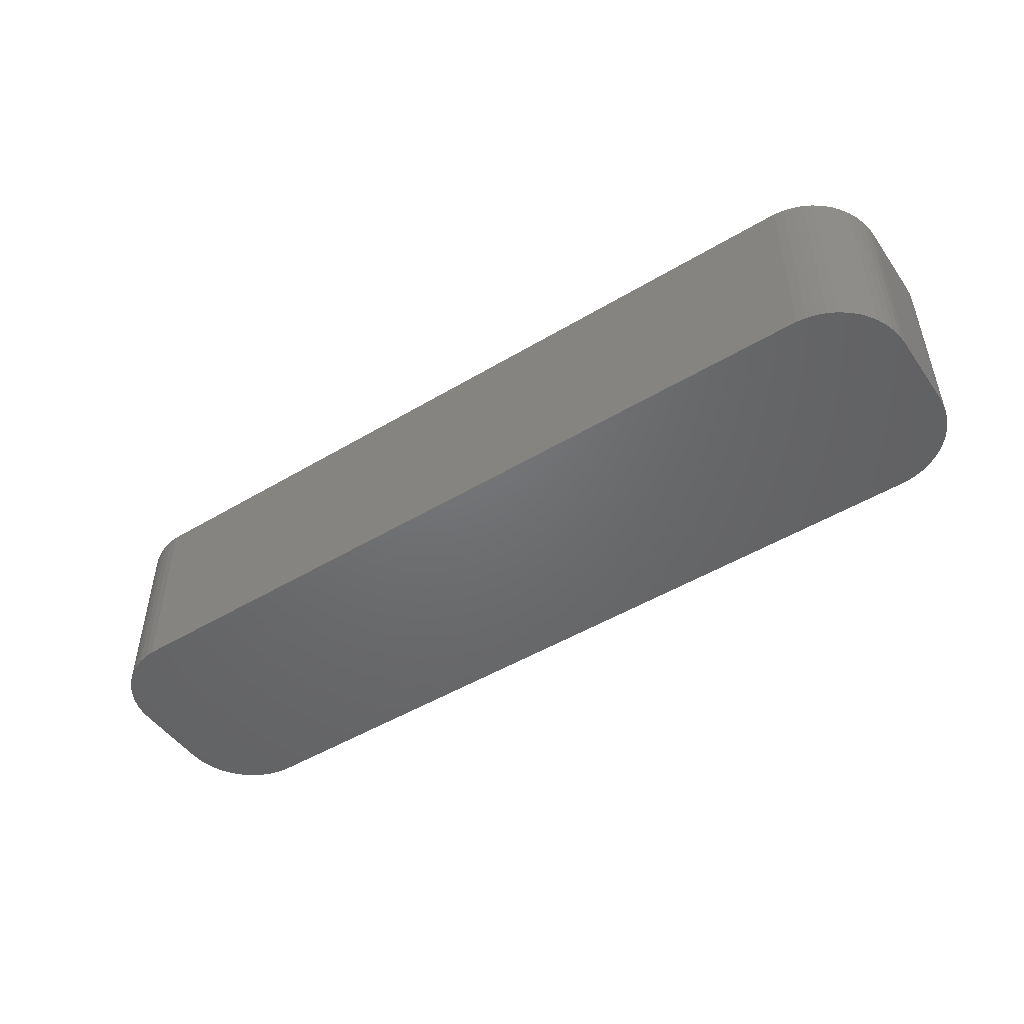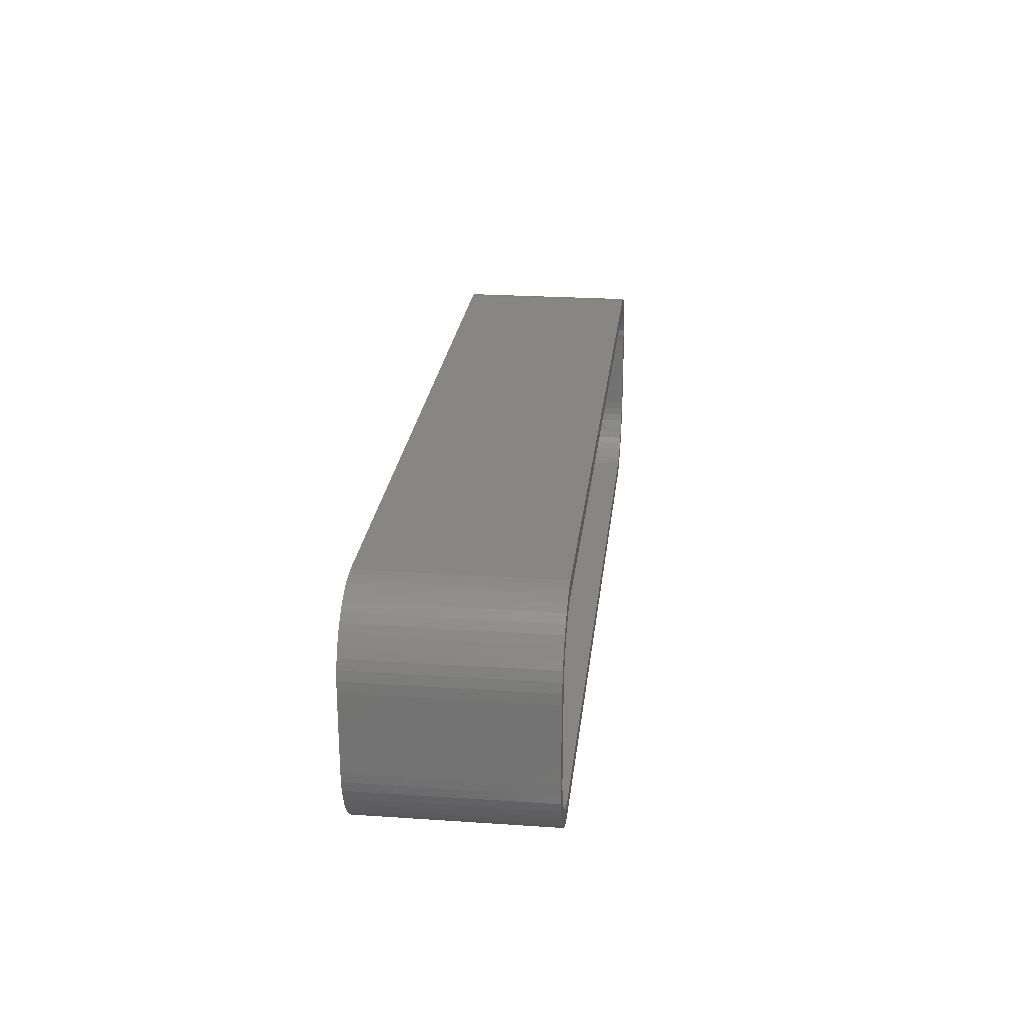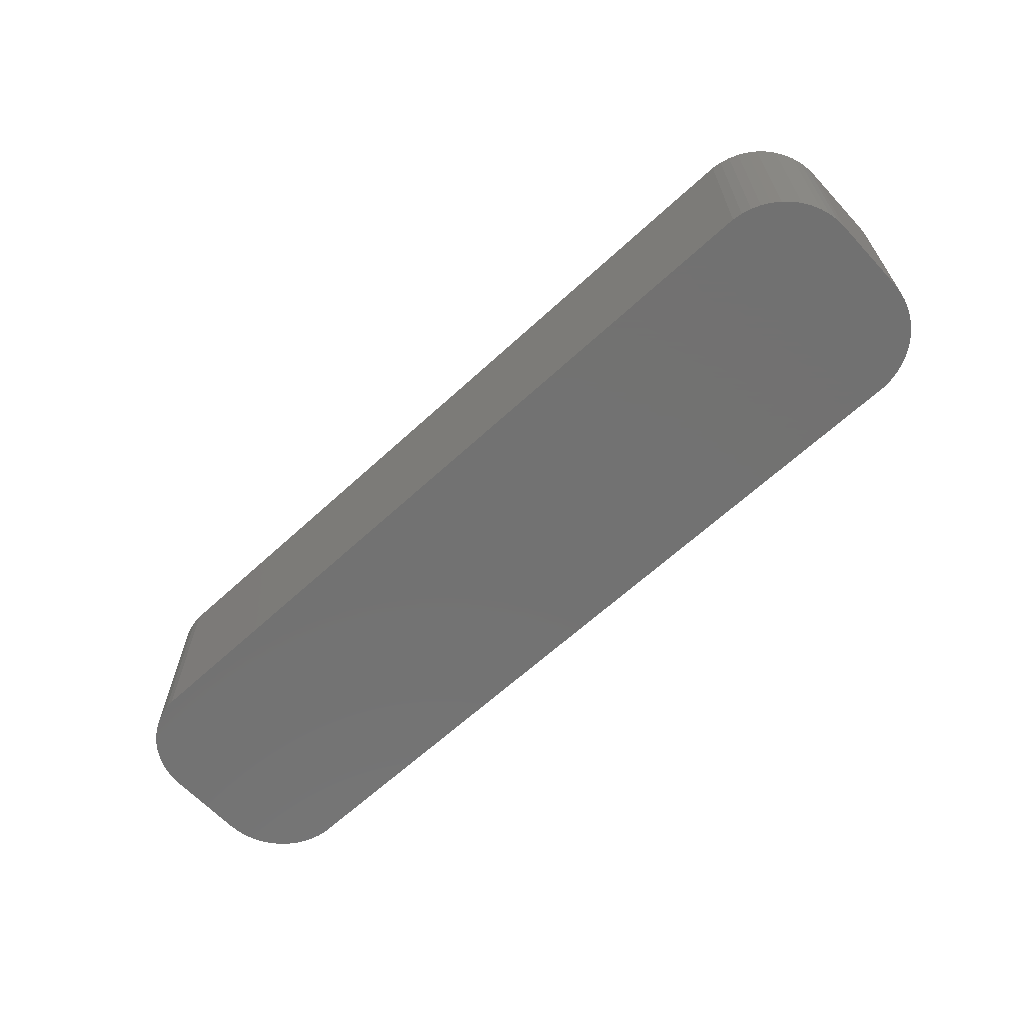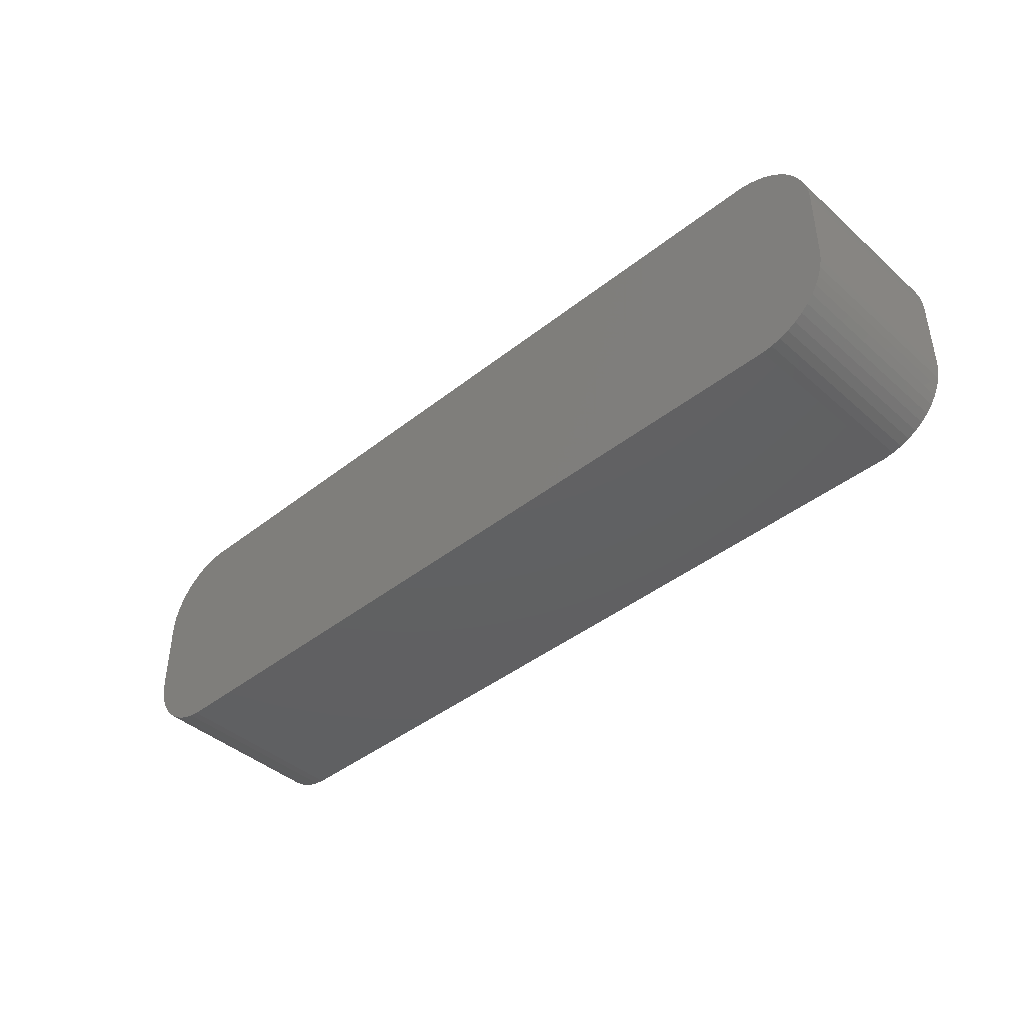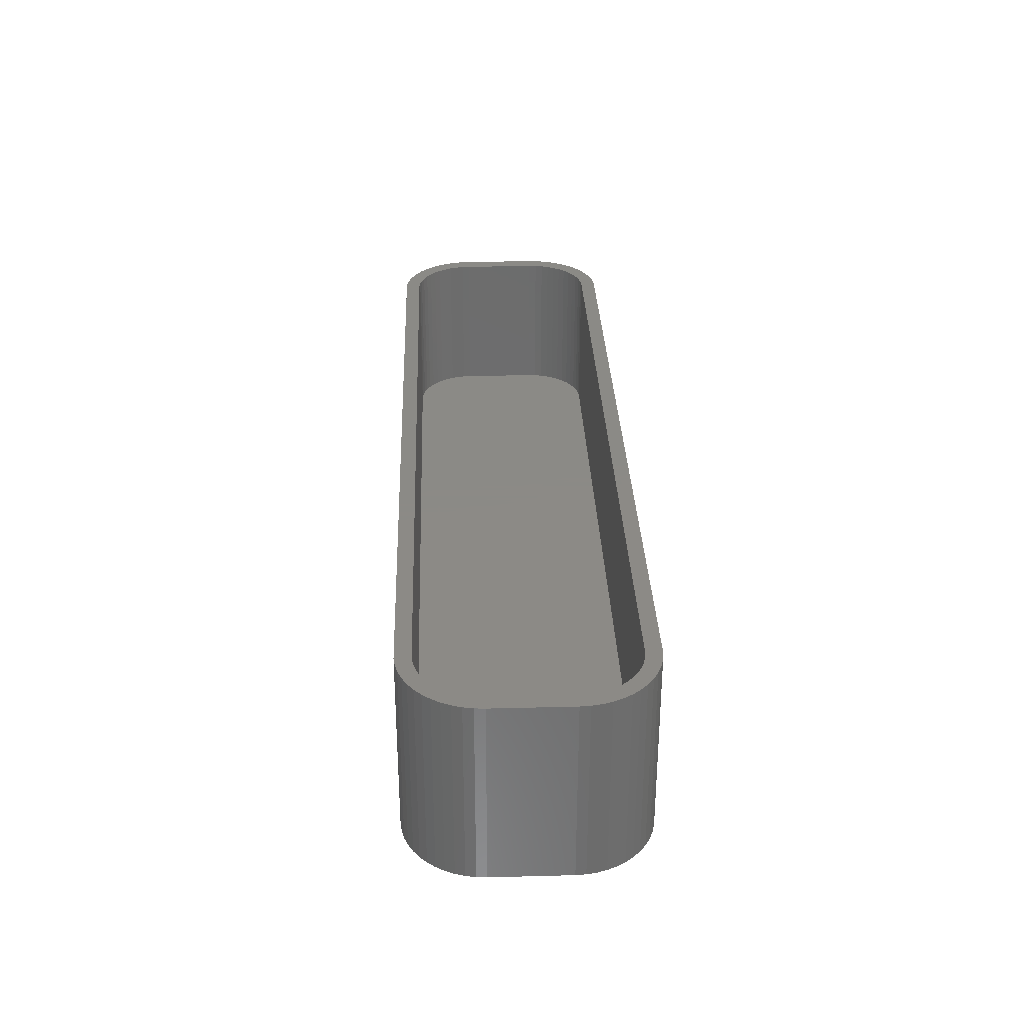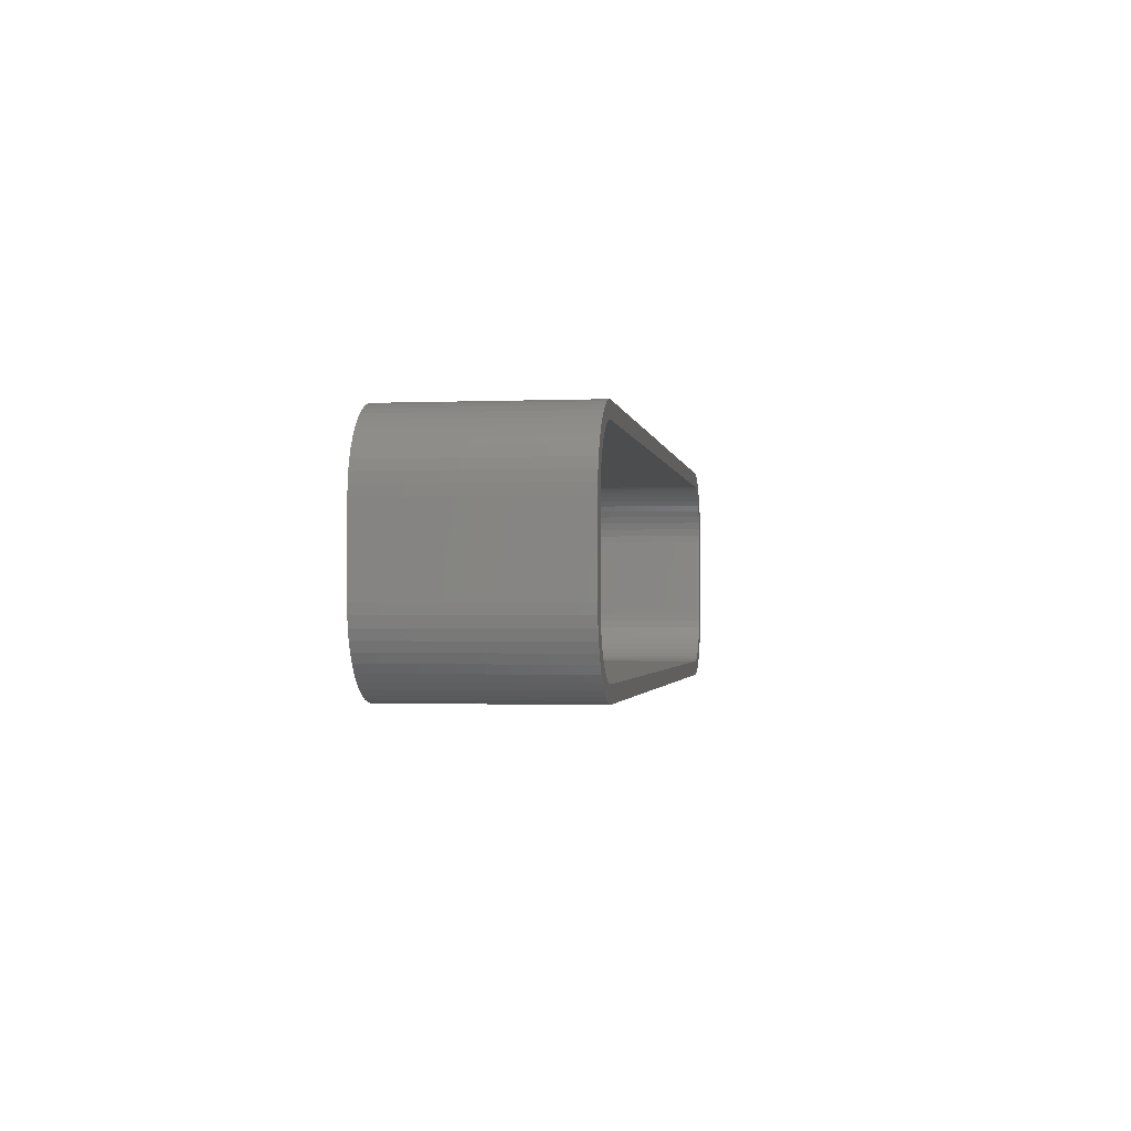
<metadata>
{"format":"stl","ext":"stl","renderer":"f3d","projection":"perspective","resolution":1024,"background":"white","views":[{"elev":-48.8,"azim":-146.3,"up":"+Z"},{"elev":24.0,"azim":-83.6,"up":"+Y"},{"elev":-64.0,"azim":-137.1,"up":"+Z"},{"elev":-42.1,"azim":-136.5,"up":"+Y"},{"elev":31.2,"azim":-92.1,"up":"+Z"},{"elev":-1.5,"azim":-81.5,"up":"+Y"}]}
</metadata>
<code>
# stl→obj: 208 verts, 412 faces
v -30 -2.5 0
v -30 2.5 12
v -30 2.5 0
v -30 -2.5 12
v -29.96 -3.127 0
v -29.96 -3.127 12
v -29.96 3.127 12
v -29.96 3.127 0
v 29 2.5 12
v 30 2.5 12
v 29.96 3.127 12
v 30 -2.5 12
v 28.97 3.001 12
v 29.84 3.743 12
v 29 -2.5 12
v 28.87 3.495 12
v 29.65 4.341 12
v 29.96 -3.127 12
v 28.72 3.973 12
v 29.38 4.909 12
v 28.97 -3.001 12
v 28.51 4.427 12
v 29.05 5.439 12
v 29.84 -3.743 12
v 28.87 -3.495 12
v 28.24 4.851 12
v 28.64 5.923 12
v 27.92 5.238 12
v 28.19 6.353 12
v 27.55 5.582 12
v 27.68 6.722 12
v 27.14 5.877 12
v 27.13 7.024 12
v 26.7 6.119 12
v 26.55 7.255 12
v 26.24 6.304 12
v 25.94 7.411 12
v 25.75 6.429 12
v 25.31 7.49 12
v 25.25 6.492 12
v -25.25 6.492 12
v -25.31 7.49 12
v -25.75 6.429 12
v -25.94 7.411 12
v -26.24 6.304 12
v -26.55 7.255 12
v -26.7 6.119 12
v -27.13 7.024 12
v -27.14 5.877 12
v -27.68 6.722 12
v -27.55 5.582 12
v -28.19 6.353 12
v -27.92 5.238 12
v -28.64 5.923 12
v -28.24 4.851 12
v -29.05 5.439 12
v -28.51 4.427 12
v -29.38 4.909 12
v -28.72 3.973 12
v -29.84 3.743 12
v -28.87 3.495 12
v -29.65 4.341 12
v 29.65 -4.341 12
v 28.72 -3.973 12
v 29.38 -4.909 12
v 28.51 -4.427 12
v 29.05 -5.439 12
v 28.24 -4.851 12
v 28.64 -5.923 12
v 27.92 -5.238 12
v 28.19 -6.353 12
v 27.55 -5.582 12
v 27.68 -6.722 12
v 27.14 -5.877 12
v 27.13 -7.024 12
v 26.7 -6.119 12
v 26.55 -7.255 12
v 26.24 -6.304 12
v 25.94 -7.411 12
v 25.75 -6.429 12
v 25.31 -7.49 12
v 25.25 -6.492 12
v -25.25 -6.492 12
v -25.31 -7.49 12
v -25.75 -6.429 12
v -25.94 -7.411 12
v -26.24 -6.304 12
v -26.55 -7.255 12
v -26.7 -6.119 12
v -27.13 -7.024 12
v -27.14 -5.877 12
v -27.68 -6.722 12
v -27.55 -5.582 12
v -28.19 -6.353 12
v -27.92 -5.238 12
v -28.64 -5.923 12
v -28.24 -4.851 12
v -29.05 -5.439 12
v -28.51 -4.427 12
v -29.38 -4.909 12
v -28.72 -3.973 12
v -29.65 -4.341 12
v -28.87 -3.495 12
v -29.84 -3.743 12
v -28.97 -3.001 12
v -29 -2.5 12
v -29 2.5 12
v -28.97 3.001 12
v -25.31 -7.49 0
v 25.31 -7.49 0
v 25.31 7.49 0
v -25.31 7.49 0
v 29.84 -3.743 0
v 29.65 -4.341 0
v 30 2.5 0
v 30 -2.5 0
v -25.94 7.411 0
v -27.13 -7.024 0
v -26.55 -7.255 0
v -25.94 -7.411 0
v -27.68 -6.722 0
v -28.64 -5.923 0
v -28.19 -6.353 0
v 27.13 -7.024 0
v 27.68 -6.722 0
v 29.65 4.341 0
v 29.84 3.743 0
v 28.64 5.923 0
v 28.19 6.353 0
v 27.13 7.024 0
v 26.55 7.255 0
v 25.94 7.411 0
v 29.96 -3.127 0
v 29.96 3.127 0
v 29.38 -4.909 0
v 29.05 -5.439 0
v 28.64 -5.923 0
v 29.38 4.909 0
v 28.19 -6.353 0
v 29.05 5.439 0
v 26.55 -7.255 0
v 27.68 6.722 0
v 25.94 -7.411 0
v -26.55 7.255 0
v -27.13 7.024 0
v -27.68 6.722 0
v -29.05 -5.439 0
v -28.19 6.353 0
v -29.38 -4.909 0
v -28.64 5.923 0
v -29.65 -4.341 0
v -29.05 5.439 0
v -29.84 -3.743 0
v -29.38 4.909 0
v -29.65 4.341 0
v -29.84 3.743 0
v -29 2.5 2
v -29 -2.5 2
v -28.97 -3.001 2
v 28.72 3.973 2
v 28.51 4.427 2
v -26.7 6.119 2
v -26.24 6.304 2
v 25.25 -6.492 2
v -25.25 -6.492 2
v -27.14 -5.877 2
v -27.55 -5.582 2
v 29 -2.5 2
v 29 2.5 2
v -25.25 6.492 2
v 25.25 6.492 2
v -28.24 -4.851 2
v -27.92 -5.238 2
v 27.92 -5.238 2
v 28.24 -4.851 2
v 25.75 6.429 2
v 26.24 6.304 2
v 28.87 3.495 2
v 28.24 4.851 2
v 27.92 5.238 2
v 28.72 -3.973 2
v 28.87 -3.495 2
v -26.24 -6.304 2
v -26.7 -6.119 2
v -25.75 -6.429 2
v 27.14 -5.877 2
v 26.7 -6.119 2
v 26.7 6.119 2
v 27.14 5.877 2
v -28.51 4.427 2
v -28.72 3.973 2
v -28.87 3.495 2
v -28.97 3.001 2
v 28.97 3.001 2
v 28.97 -3.001 2
v 28.51 -4.427 2
v 27.55 5.582 2
v 27.55 -5.582 2
v 26.24 -6.304 2
v 25.75 -6.429 2
v -25.75 6.429 2
v -27.14 5.877 2
v -27.55 5.582 2
v -27.92 5.238 2
v -28.24 4.851 2
v -28.51 -4.427 2
v -28.72 -3.973 2
v -28.87 -3.495 2
f 1 2 3
f 2 1 4
f 5 4 1
f 4 5 6
f 3 7 8
f 7 3 2
f 9 10 11
f 10 9 12
f 13 11 14
f 15 12 9
f 16 14 17
f 12 15 18
f 19 17 20
f 21 18 15
f 22 20 23
f 18 21 24
f 25 24 21
f 11 13 9
f 14 16 13
f 17 19 16
f 26 23 27
f 20 22 19
f 23 26 22
f 28 27 29
f 27 28 26
f 30 29 31
f 29 30 28
f 31 32 30
f 33 32 31
f 33 34 32
f 35 34 33
f 35 36 34
f 37 36 35
f 37 38 36
f 39 38 37
f 39 40 38
f 39 41 40
f 42 41 39
f 42 43 41
f 44 43 42
f 44 45 43
f 46 45 44
f 46 47 45
f 48 47 46
f 48 49 47
f 50 49 48
f 49 50 51
f 52 51 50
f 51 52 53
f 54 53 52
f 53 54 55
f 56 55 54
f 55 56 57
f 58 57 56
f 57 58 59
f 60 61 62
f 59 62 61
f 62 59 58
f 24 25 63
f 64 63 25
f 63 64 65
f 66 65 64
f 65 66 67
f 68 67 66
f 67 68 69
f 70 69 68
f 69 70 71
f 72 71 70
f 71 72 73
f 74 73 72
f 74 75 73
f 76 75 74
f 76 77 75
f 78 77 76
f 78 79 77
f 80 79 78
f 80 81 79
f 82 81 80
f 83 81 82
f 83 84 81
f 85 84 83
f 85 86 84
f 87 86 85
f 87 88 86
f 89 88 87
f 89 90 88
f 91 90 89
f 92 91 93
f 91 92 90
f 94 93 95
f 93 94 92
f 96 95 97
f 98 97 99
f 95 96 94
f 100 99 101
f 102 101 103
f 104 103 105
f 97 98 96
f 6 105 106
f 107 2 106
f 61 60 108
f 4 106 2
f 7 108 60
f 6 106 4
f 108 7 107
f 99 100 98
f 107 7 2
f 101 102 100
f 103 104 102
f 105 6 104
f 109 81 84
f 81 109 110
f 111 42 39
f 42 111 112
f 63 113 24
f 113 63 114
f 12 115 10
f 115 12 116
f 112 44 42
f 44 112 117
f 118 88 90
f 88 118 119
f 120 84 86
f 84 120 109
f 121 90 92
f 90 121 118
f 122 94 96
f 94 122 123
f 124 73 75
f 73 124 125
f 14 126 17
f 126 14 127
f 128 29 27
f 29 128 129
f 130 35 33
f 35 130 131
f 131 37 35
f 37 131 132
f 132 39 37
f 39 132 111
f 110 116 133
f 116 110 115
f 110 133 113
f 111 115 110
f 110 113 114
f 115 111 134
f 110 114 135
f 134 111 127
f 110 135 136
f 127 111 126
f 110 136 137
f 126 111 138
f 110 137 139
f 138 111 140
f 110 139 125
f 140 111 128
f 110 125 124
f 128 111 129
f 110 124 141
f 129 111 142
f 110 141 143
f 142 111 130
f 130 111 131
f 131 111 132
f 109 111 110
f 109 112 111
f 1 109 120
f 109 1 112
f 1 120 119
f 3 112 1
f 1 119 118
f 112 3 117
f 1 118 121
f 117 3 144
f 1 121 123
f 144 3 145
f 1 123 122
f 145 3 146
f 1 122 147
f 146 3 148
f 1 147 149
f 148 3 150
f 1 149 151
f 150 3 152
f 1 151 153
f 152 3 154
f 1 153 5
f 154 3 155
f 155 3 156
f 156 3 8
f 151 104 153
f 104 151 102
f 149 102 151
f 102 149 100
f 122 98 147
f 98 122 96
f 147 100 149
f 100 147 98
f 119 86 88
f 86 119 120
f 123 92 94
f 92 123 121
f 24 133 18
f 133 24 113
f 18 116 12
f 116 18 133
f 69 136 67
f 136 69 137
f 139 69 71
f 69 139 137
f 67 135 65
f 135 67 136
f 141 75 77
f 75 141 124
f 110 79 81
f 79 110 143
f 23 128 27
f 128 23 140
f 129 31 29
f 31 129 142
f 142 33 31
f 33 142 130
f 156 62 155
f 62 156 60
f 144 48 46
f 48 144 145
f 148 54 52
f 54 148 150
f 145 50 48
f 50 145 146
f 153 6 5
f 6 153 104
f 65 114 63
f 114 65 135
f 125 71 73
f 71 125 139
f 143 77 79
f 77 143 141
f 20 140 23
f 140 20 138
f 11 127 14
f 127 11 134
f 10 134 11
f 134 10 115
f 8 60 156
f 60 8 7
f 152 54 150
f 54 152 56
f 154 56 152
f 56 154 58
f 155 58 154
f 58 155 62
f 117 46 44
f 46 117 144
f 146 52 50
f 52 146 148
f 17 138 20
f 138 17 126
f 106 157 107
f 157 106 158
f 105 158 106
f 158 105 159
f 160 22 161
f 22 160 19
f 162 45 47
f 45 162 163
f 164 83 82
f 83 164 165
f 166 93 91
f 93 166 167
f 168 9 169
f 9 168 15
f 170 40 41
f 40 170 171
f 95 172 97
f 172 95 173
f 174 68 175
f 68 174 70
f 176 36 38
f 36 176 177
f 178 19 160
f 19 178 16
f 179 28 180
f 28 179 26
f 181 25 182
f 25 181 64
f 183 89 87
f 89 183 184
f 165 85 83
f 85 165 185
f 186 76 74
f 76 186 187
f 188 32 34
f 32 188 189
f 171 38 40
f 38 171 176
f 59 190 57
f 190 59 191
f 108 192 61
f 192 108 193
f 171 169 194
f 169 171 168
f 171 194 178
f 164 168 171
f 171 178 160
f 168 164 195
f 171 160 161
f 195 164 182
f 171 161 179
f 182 164 181
f 171 179 180
f 181 164 196
f 171 180 197
f 196 164 175
f 171 197 189
f 175 164 174
f 171 189 188
f 174 164 198
f 171 188 177
f 198 164 186
f 171 177 176
f 186 164 187
f 187 164 199
f 199 164 200
f 170 164 171
f 170 165 164
f 157 170 201
f 170 157 165
f 157 201 163
f 158 165 157
f 157 163 162
f 165 158 185
f 157 162 202
f 185 158 183
f 157 202 203
f 183 158 184
f 157 203 204
f 184 158 166
f 157 204 205
f 166 158 167
f 157 205 190
f 167 158 173
f 157 190 191
f 173 158 172
f 157 191 192
f 172 158 206
f 157 192 193
f 206 158 207
f 207 158 208
f 208 158 159
f 101 208 103
f 208 101 207
f 103 159 105
f 159 103 208
f 185 87 85
f 87 185 183
f 198 74 72
f 74 198 186
f 187 78 76
f 78 187 199
f 200 82 80
f 82 200 164
f 199 80 78
f 80 199 200
f 177 34 36
f 34 177 188
f 194 16 178
f 16 194 13
f 169 13 194
f 13 169 9
f 175 66 196
f 66 175 68
f 195 15 168
f 15 195 21
f 182 21 195
f 21 182 25
f 61 191 59
f 191 61 192
f 55 204 53
f 204 55 205
f 202 47 49
f 47 202 162
f 163 43 45
f 43 163 201
f 203 49 51
f 49 203 202
f 174 72 70
f 72 174 198
f 161 26 179
f 26 161 22
f 196 64 181
f 64 196 66
f 107 193 108
f 193 107 157
f 57 205 55
f 205 57 190
f 201 41 43
f 41 201 170
f 204 51 53
f 51 204 203
f 99 207 101
f 207 99 206
f 97 206 99
f 206 97 172
f 184 91 89
f 91 184 166
f 167 95 93
f 95 167 173
f 189 30 32
f 30 189 197
f 197 28 30
f 28 197 180

</code>
